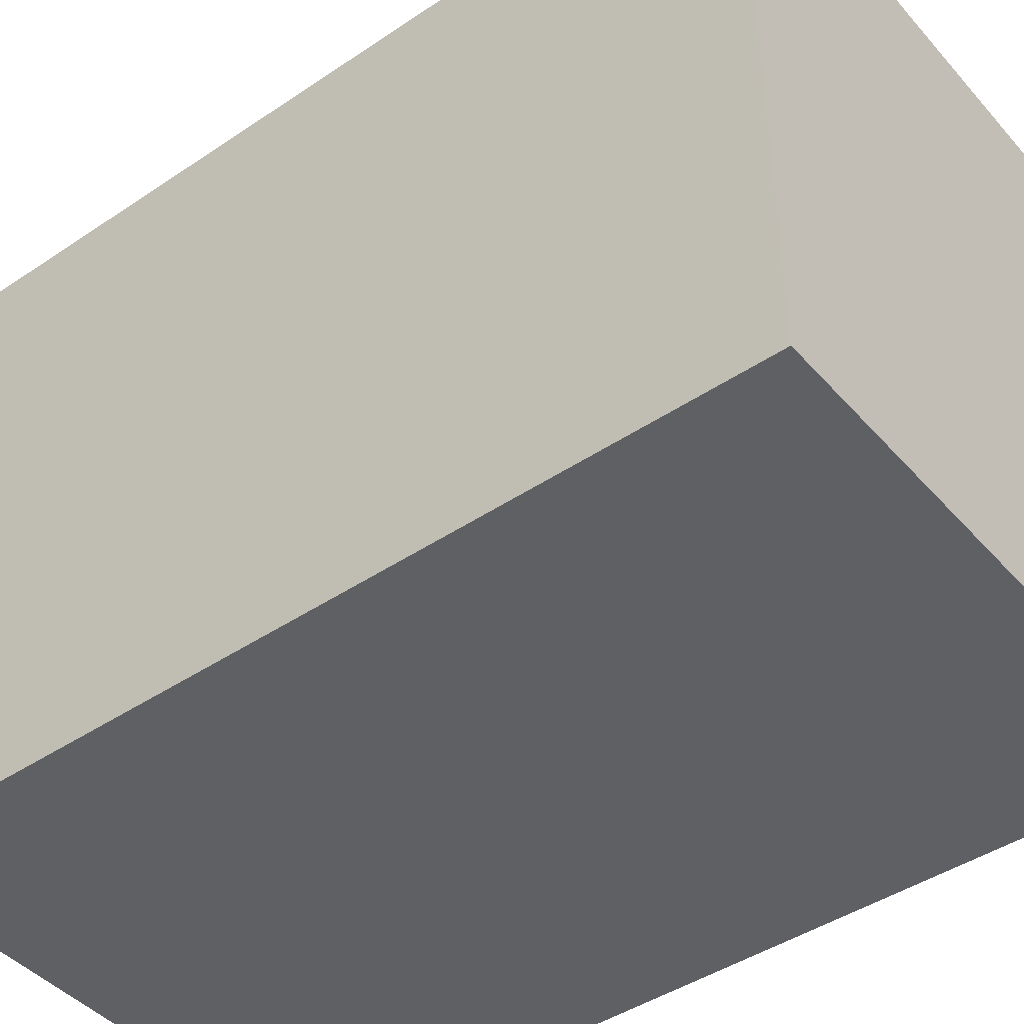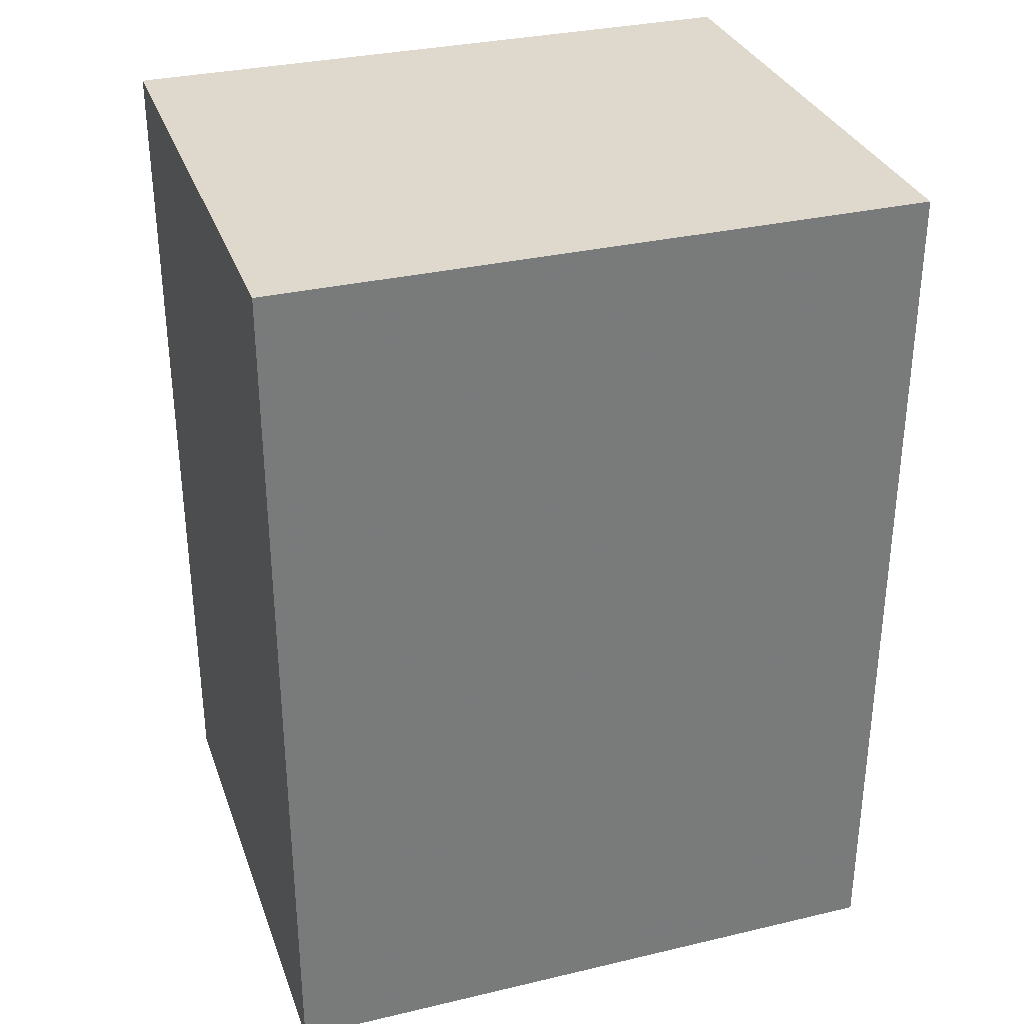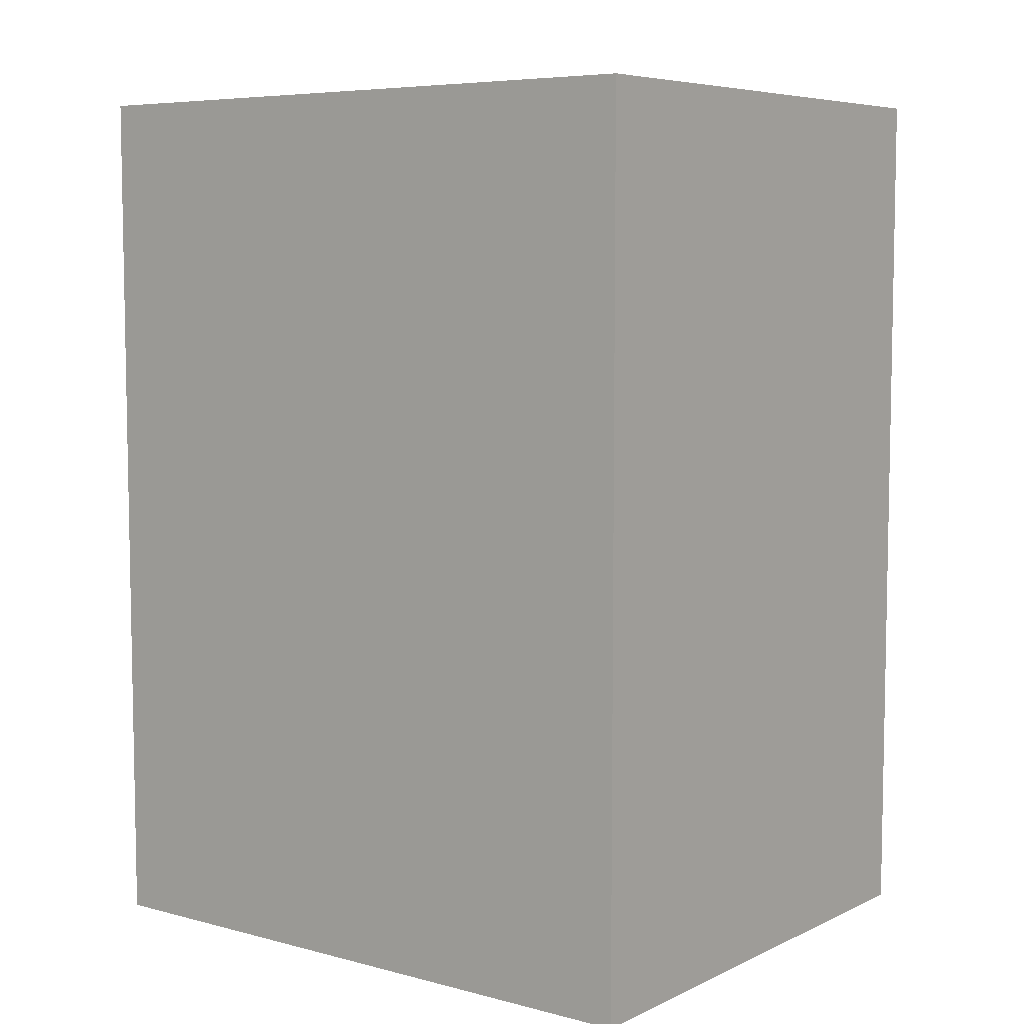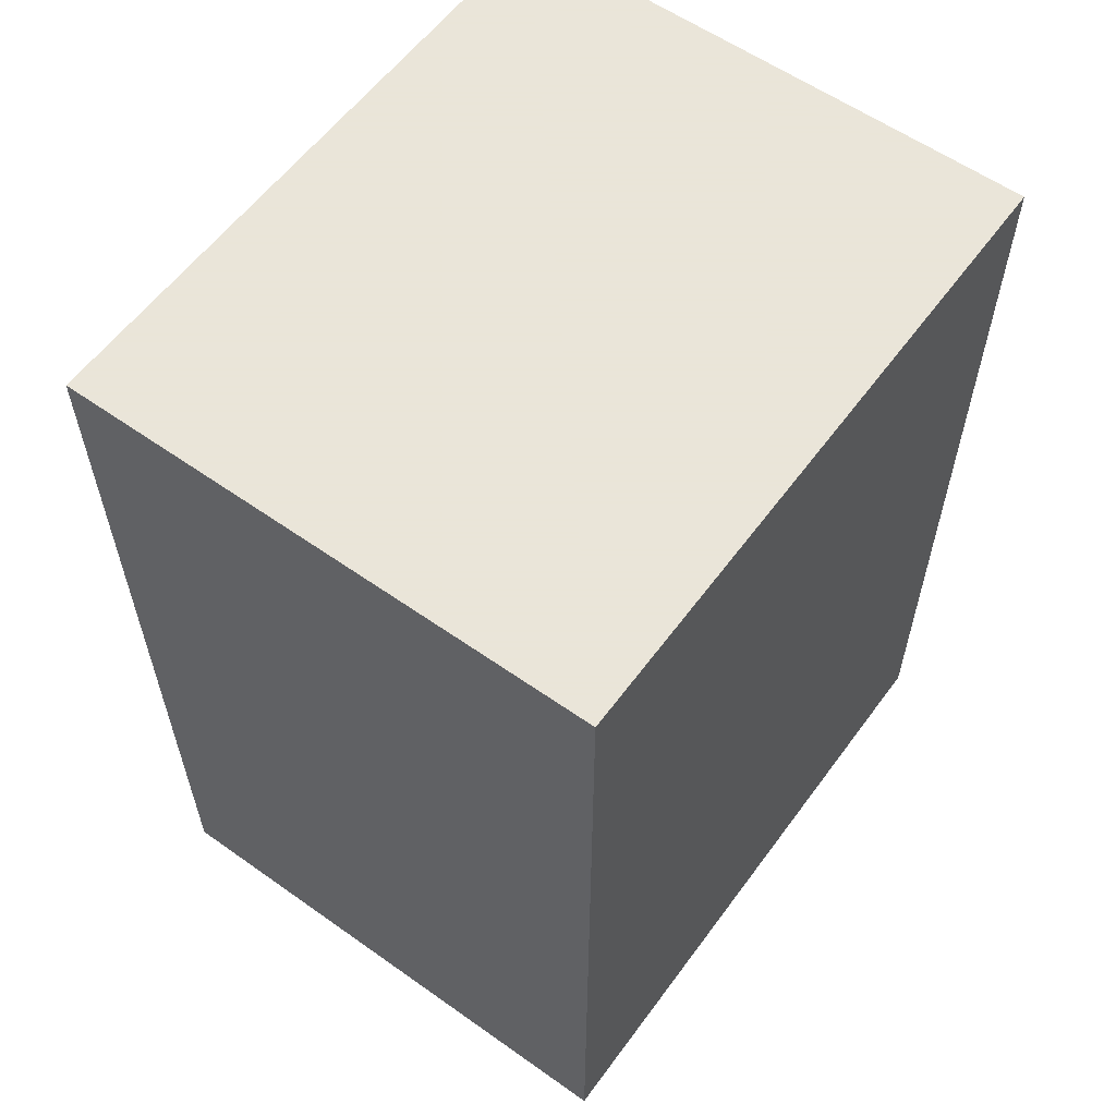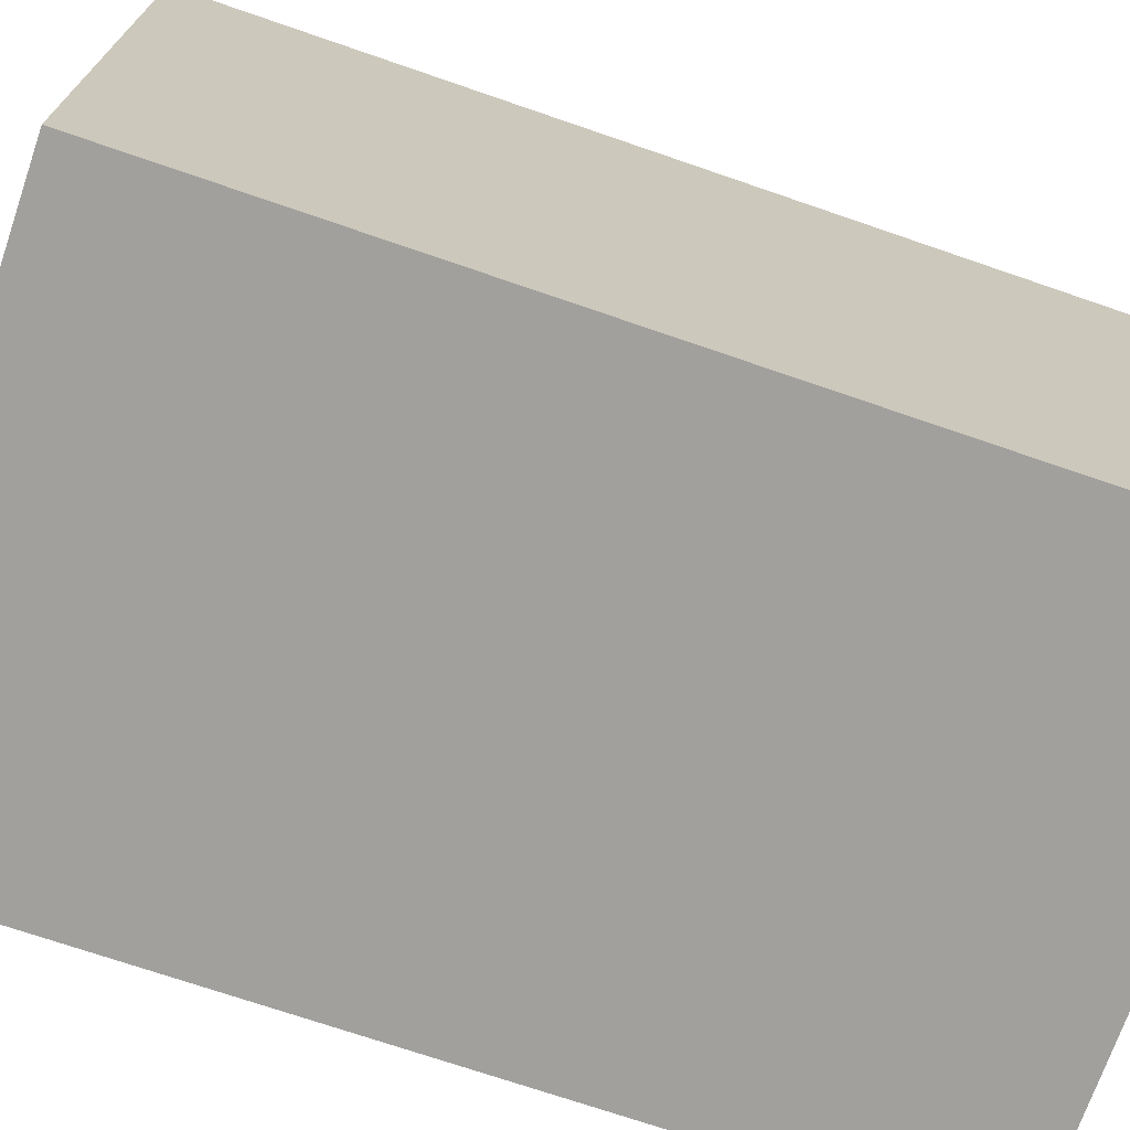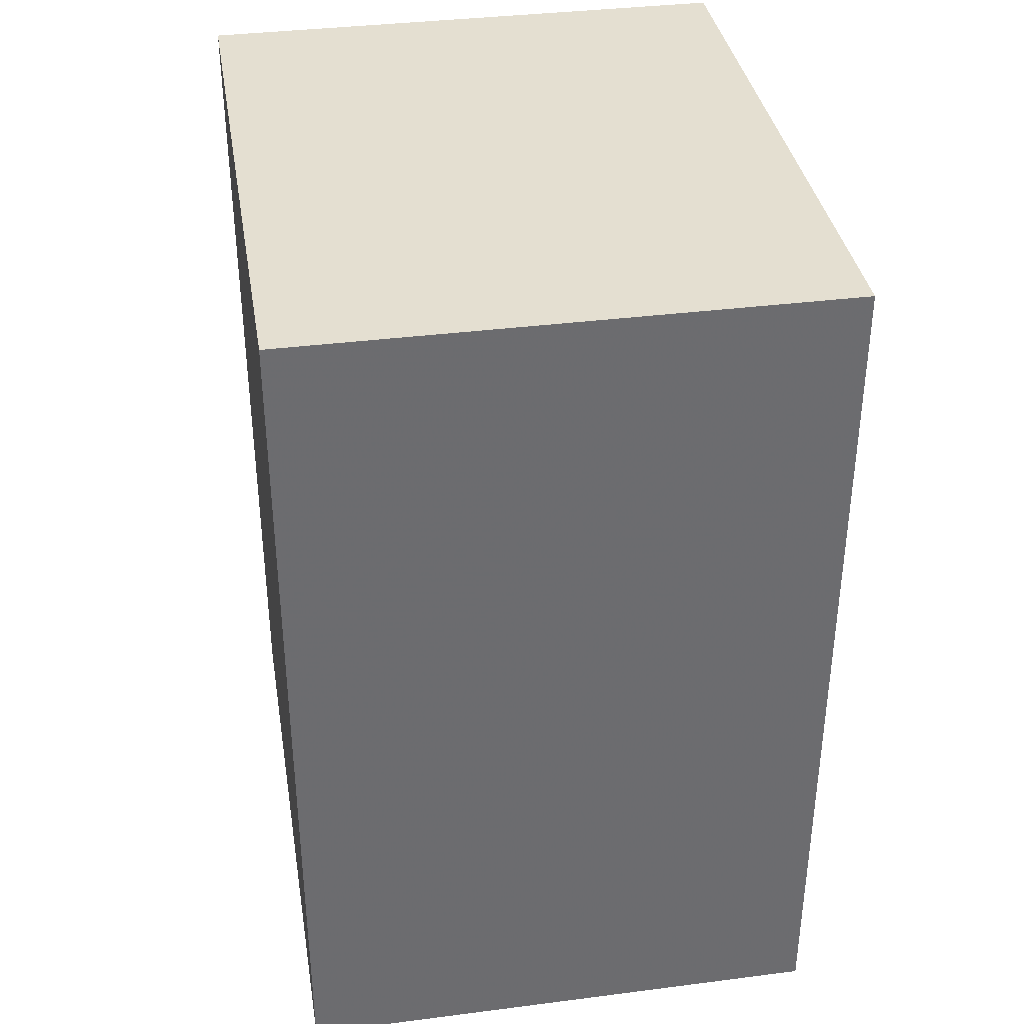
<metadata>
{"format":"obj","ext":"obj","renderer":"f3d","projection":"perspective","resolution":1024,"background":"white","views":[{"elev":-44.2,"azim":128.2,"up":"+Z"},{"elev":32.2,"azim":-108.2,"up":"+Y"},{"elev":6.6,"azim":127.3,"up":"+Y"},{"elev":58.6,"azim":-143.9,"up":"+Y"},{"elev":-71.6,"azim":71.0,"up":"+Z"},{"elev":36.7,"azim":170.6,"up":"+Y"}]}
</metadata>
<code>
o 2
v -0.014 -0.035 0.017
v -0.014 0.0115 0.017
v 0.0145 0.0115 0.017
v 0.0145 -0.035 0.017
v -0.014 -0.035 0.017
v -0.014 -0.035 -0.017
v -0.014 0.0115 -0.017
v -0.014 0.0115 0.017
v -0.014 0.0115 0.017
v -0.014 0.0115 -0.017
v 0.0145 0.0115 -0.017
v 0.0145 0.0115 0.017
v 0.0145 -0.035 0.017
v 0.0145 0.0115 0.017
v 0.0145 0.0115 -0.017
v 0.0145 -0.035 -0.017
v -0.014 -0.035 0.017
v 0.0145 -0.035 0.017
v 0.0145 -0.035 -0.017
v -0.014 -0.035 -0.017
v -0.014 -0.035 -0.017
v 0.0145 -0.035 -0.017
v 0.0145 0.0115 -0.017
v -0.014 0.0115 -0.017
f 4 3 2 1
f 8 7 6 5
f 12 11 10 9
f 16 15 14 13
f 20 19 18 17
f 24 23 22 21

</code>
